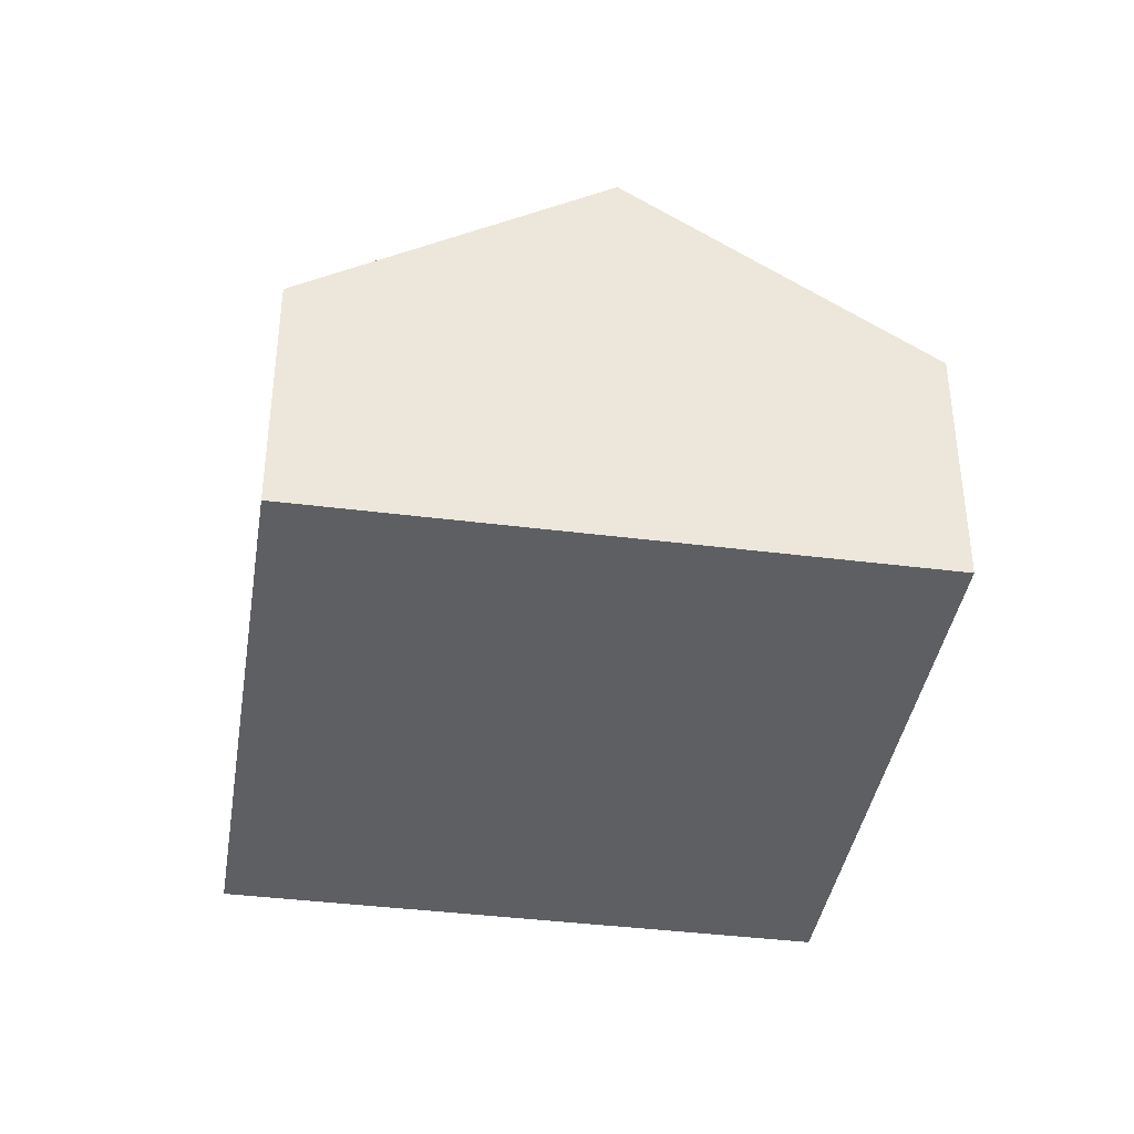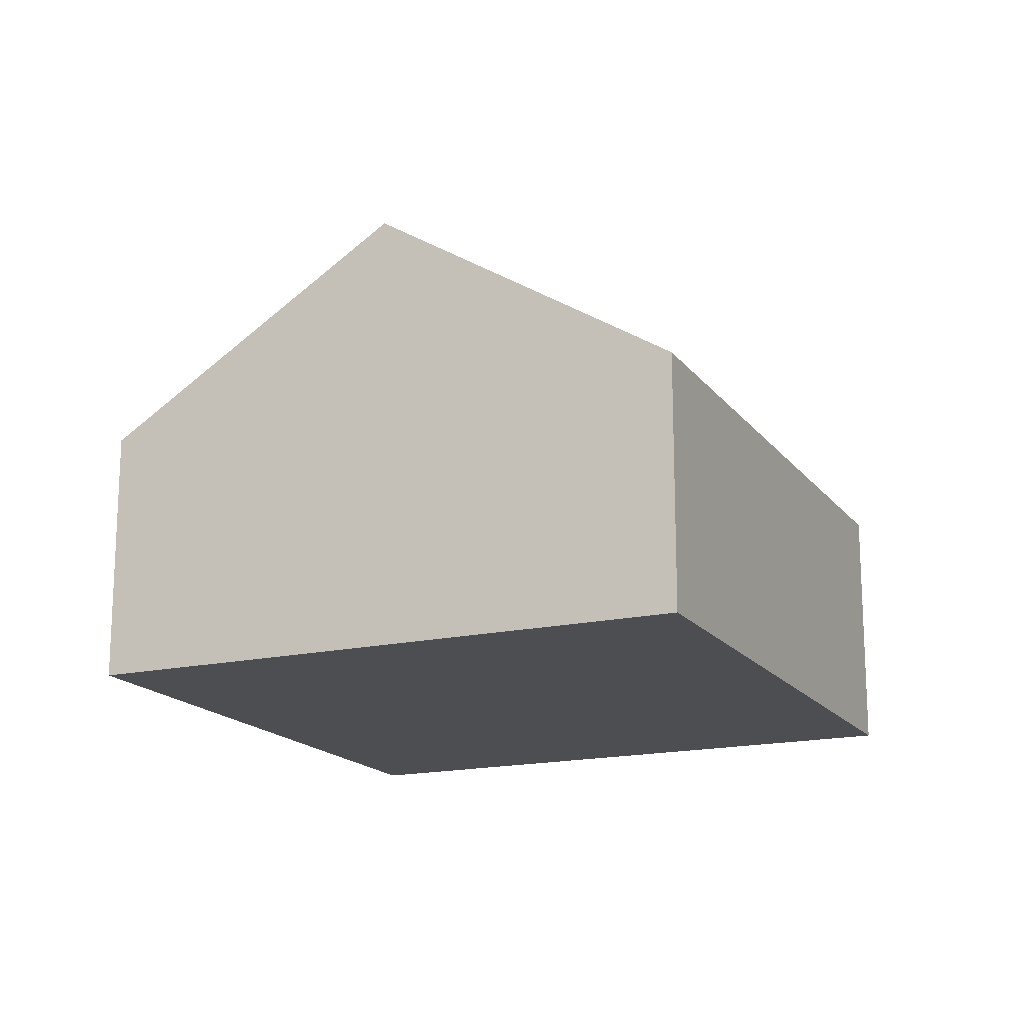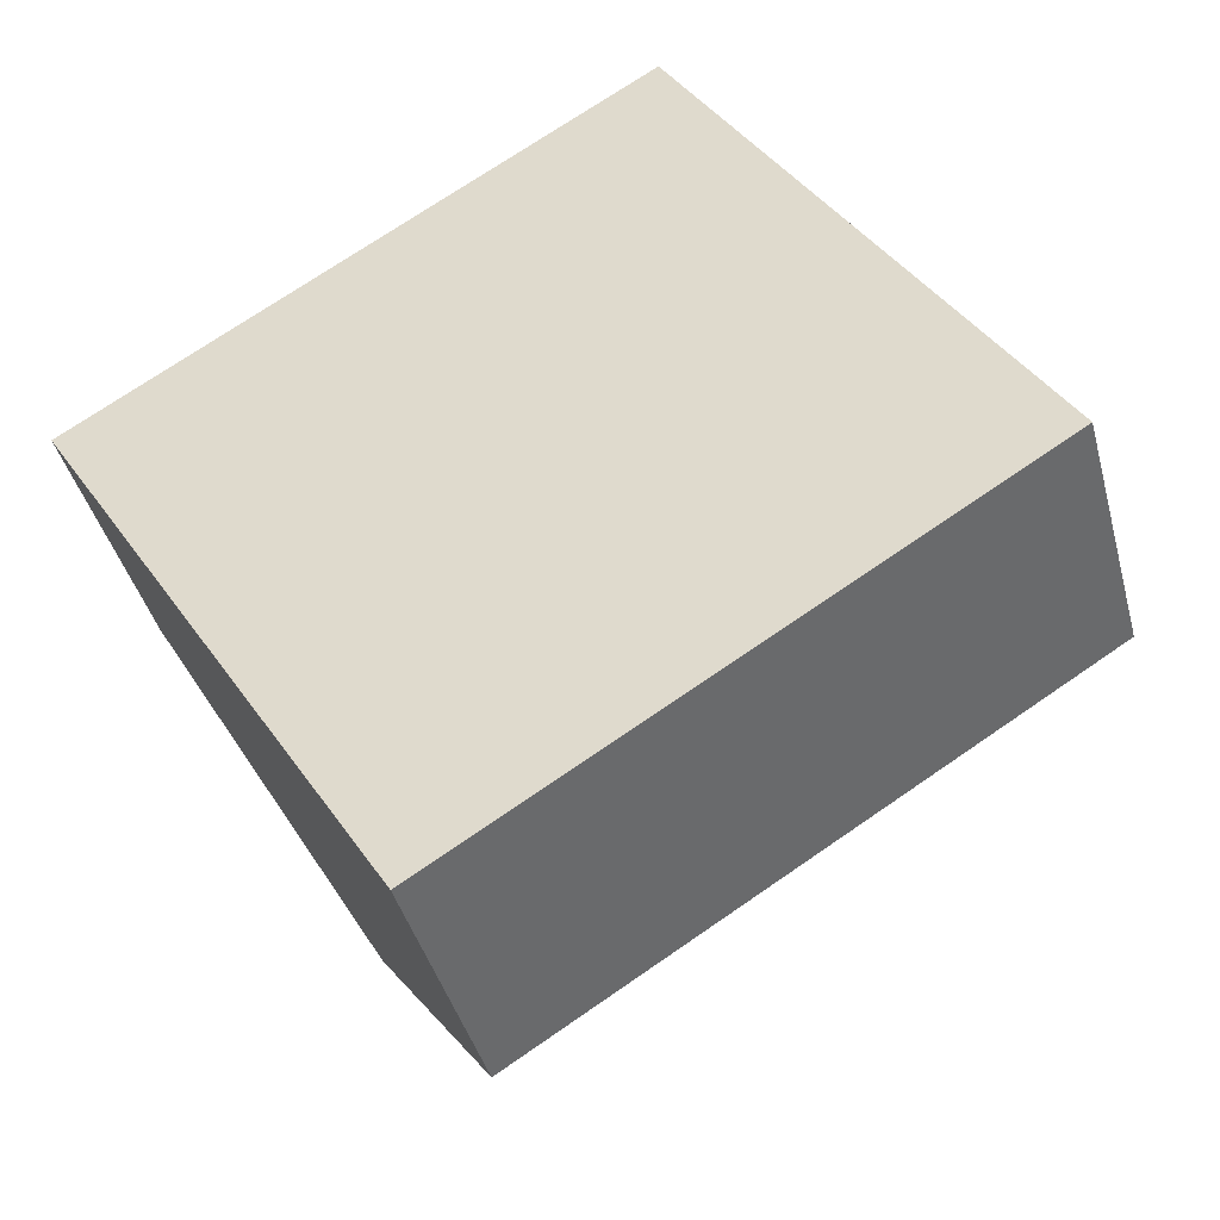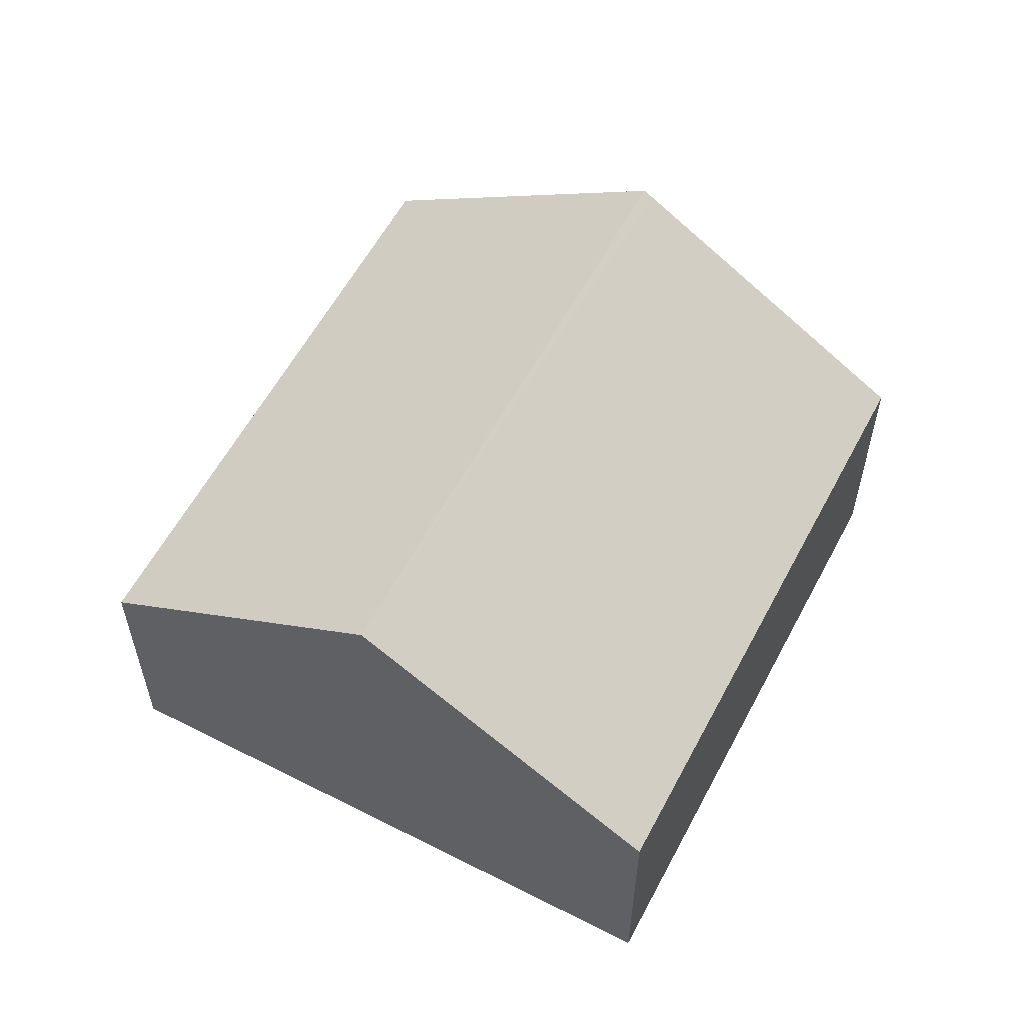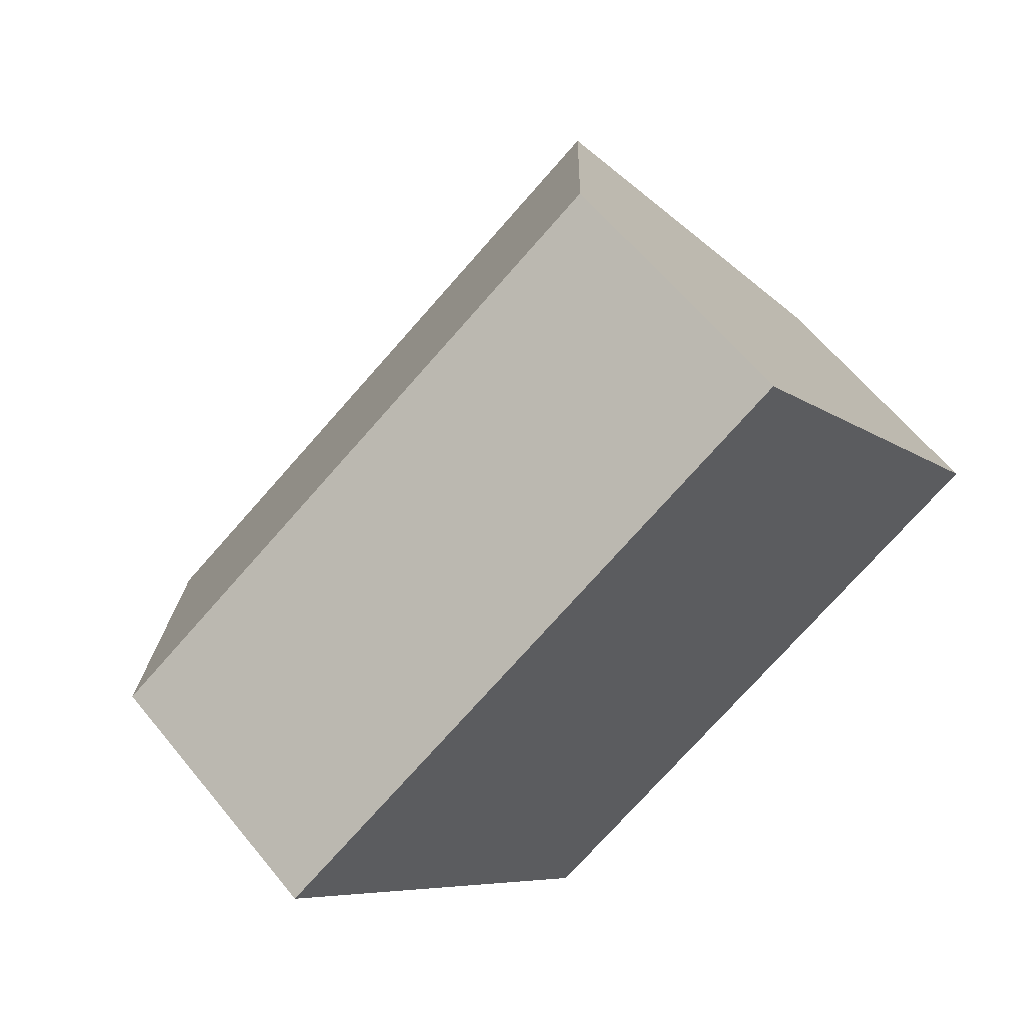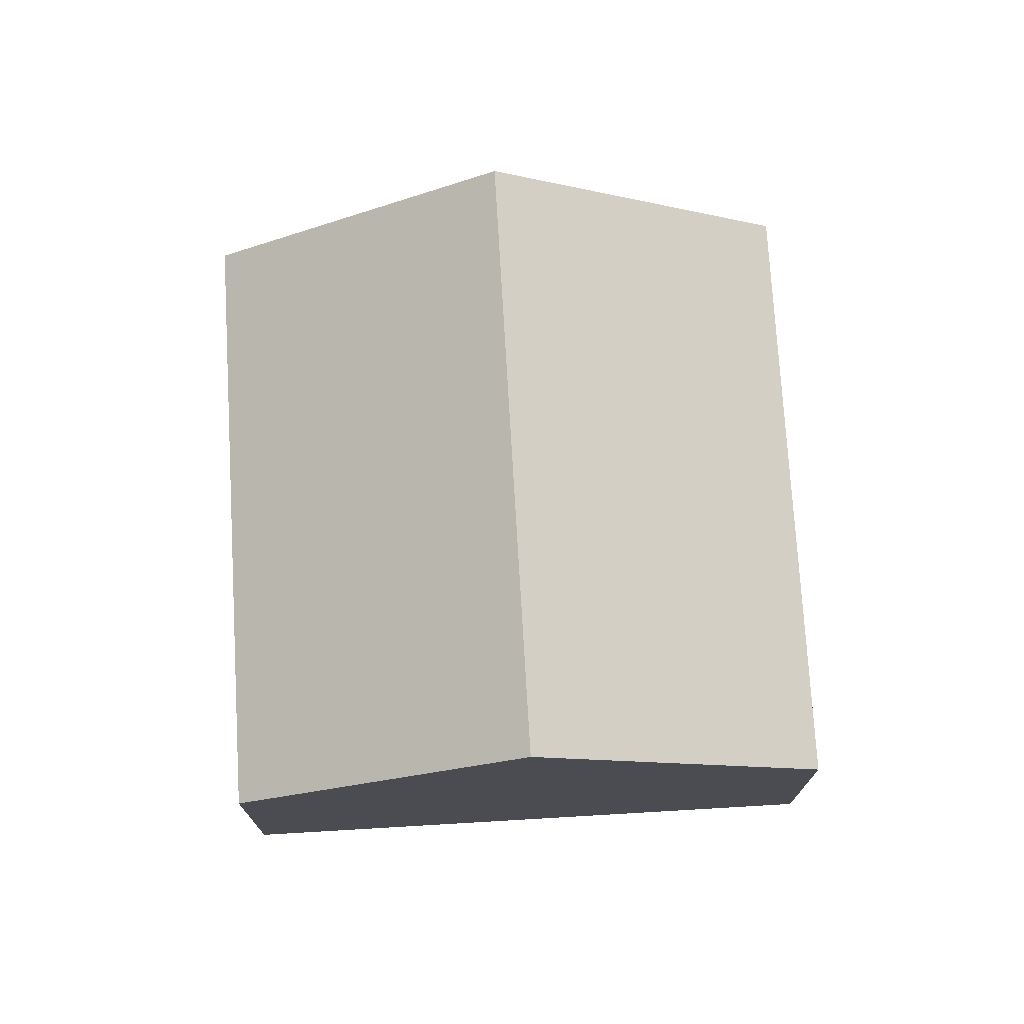
<metadata>
{"format":"obj","ext":"obj","renderer":"f3d","projection":"perspective","resolution":1024,"background":"white","views":[{"elev":-39.5,"azim":49.1,"up":"+Y"},{"elev":-17.0,"azim":-97.3,"up":"+Y"},{"elev":-41.2,"azim":14.6,"up":"+Z"},{"elev":58.3,"azim":-94.2,"up":"+Y"},{"elev":62.0,"azim":-39.0,"up":"+Z"},{"elev":74.3,"azim":-125.3,"up":"+Y"}]}
</metadata>
<code>
v  3.572 9.695 -5.73
v  18.74 5.529 -4.23
v  7.144 5.528 -11.46
v  15.17 9.695 1.499
v  2.67 5.528 1.664
v  0 5.528 3.385e-16
v  7.22 5.528 4.5
v  10.12 5.528 6.308
v  11.6 5.528 7.23
v  15.07 9.576 1.664
v  0 0 0
v  2.67 -1.019e-16 1.664
v  7.22 -2.755e-16 4.5
v  10.12 -3.863e-16 6.308
v  11.6 -4.427e-16 7.23
v  15.07 -1.019e-16 1.664
v  15.17 -9.179e-17 1.499
v  18.74 2.59e-16 -4.23
v  7.144 7.018e-16 -11.46
v  3.572 3.509e-16 -5.73
g defaultobject
f 1 2 3
f 2 1 4
f 5 1 6
f 1 5 7
f 1 7 8
f 1 8 9
f 1 9 10
f 1 10 4
f 11 5 6
f 5 11 7
f 7 11 12
f 7 12 13
f 7 13 8
f 8 13 9
f 9 13 14
f 9 14 15
f 15 10 9
f 10 15 4
f 4 15 2
f 2 15 16
f 2 16 17
f 2 17 18
f 18 3 2
f 3 18 19
f 19 1 3
f 1 19 6
f 6 19 20
f 6 20 11
f 20 12 11
f 12 20 19
f 12 19 18
f 12 18 13
f 13 18 14
f 14 18 16
f 14 16 15
f 16 18 17

</code>
